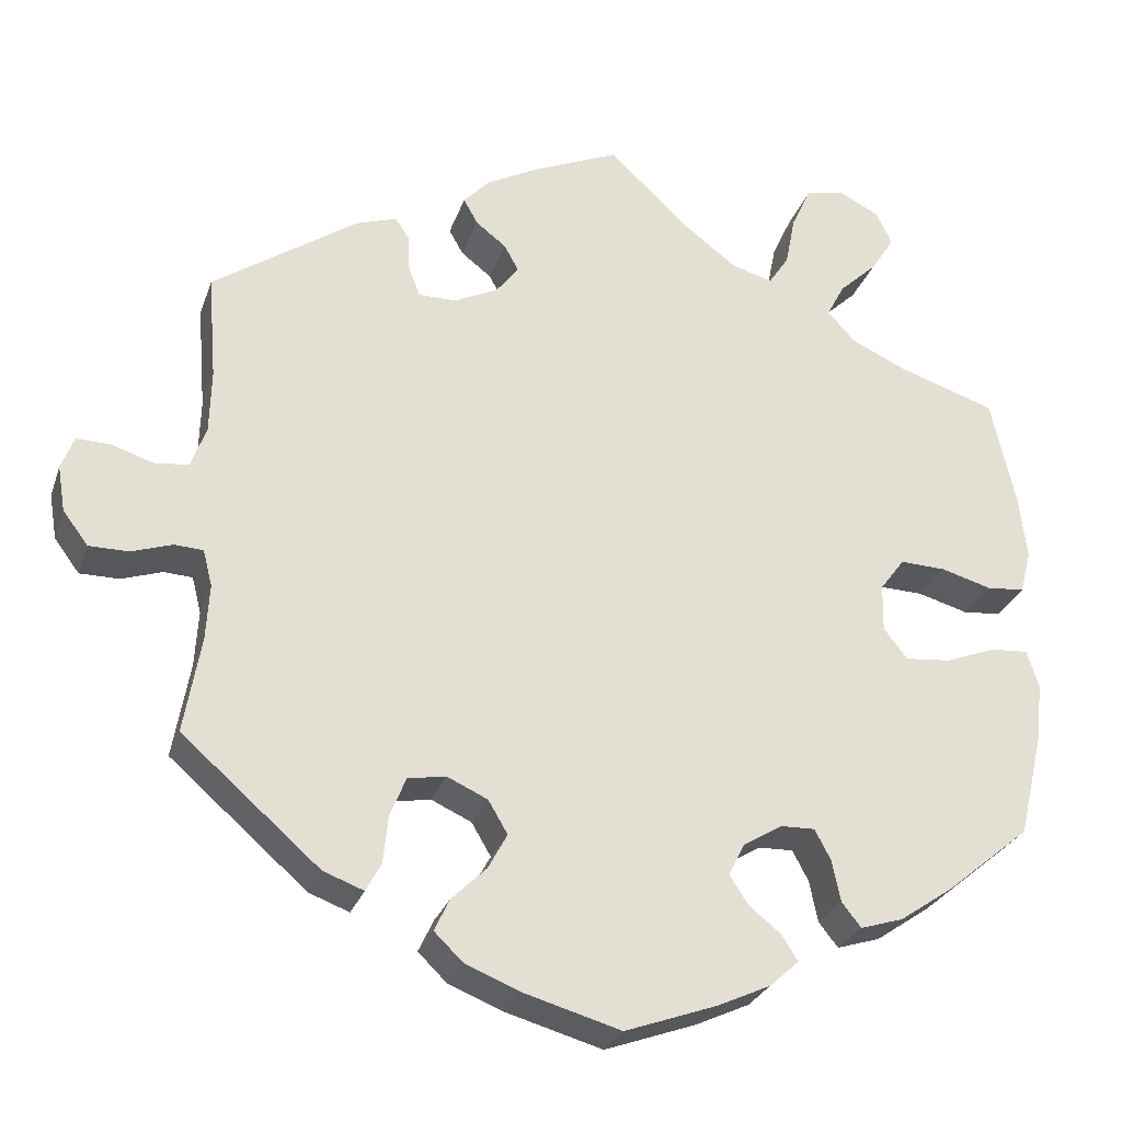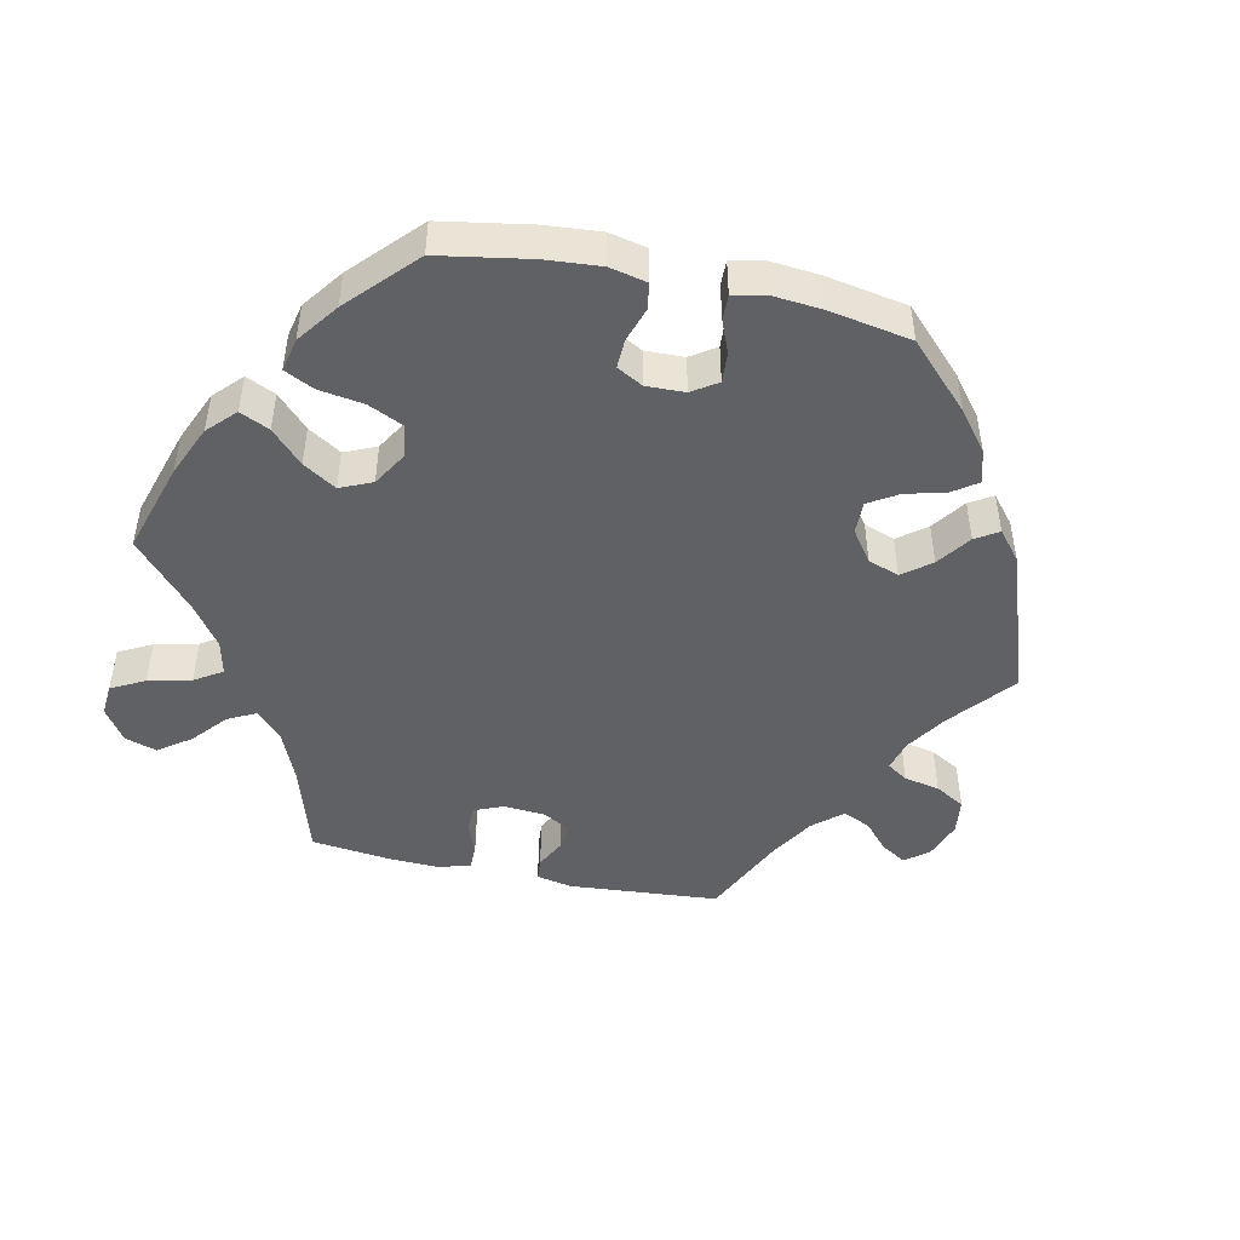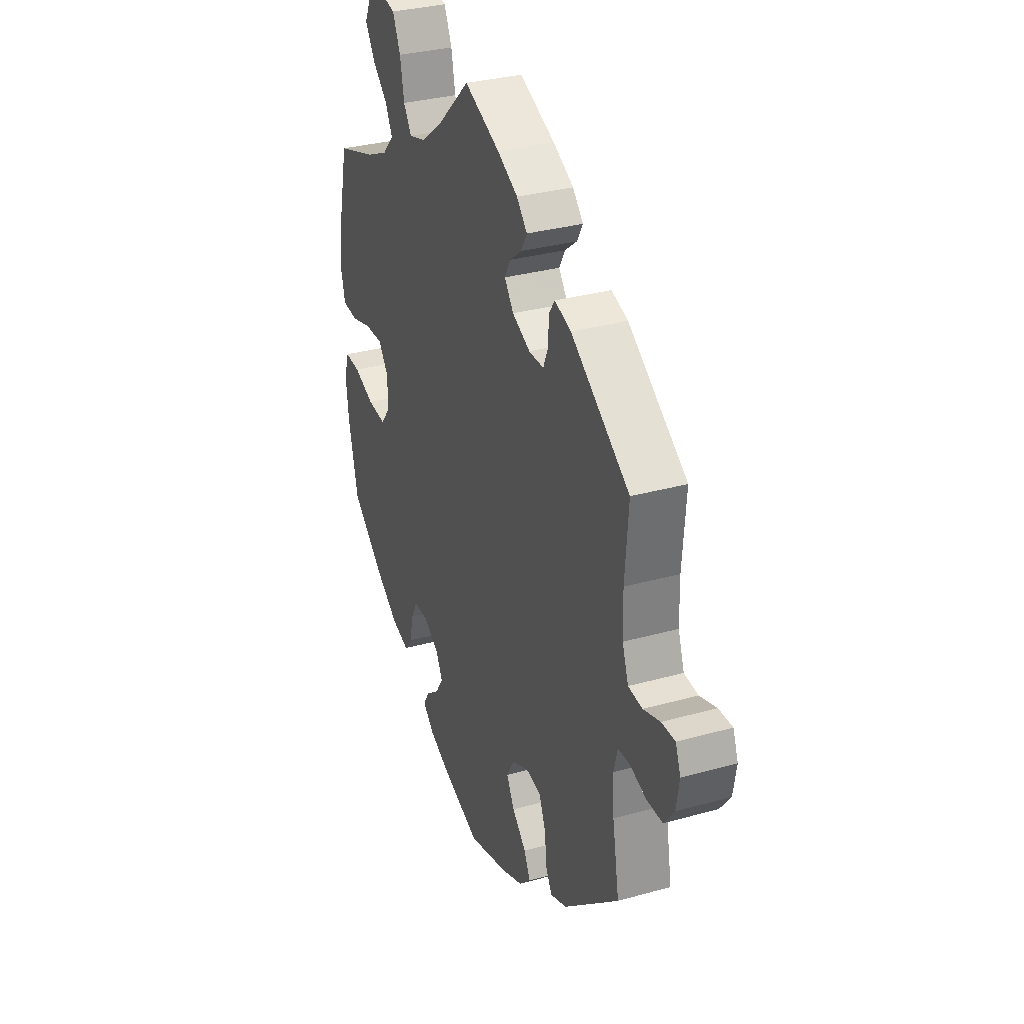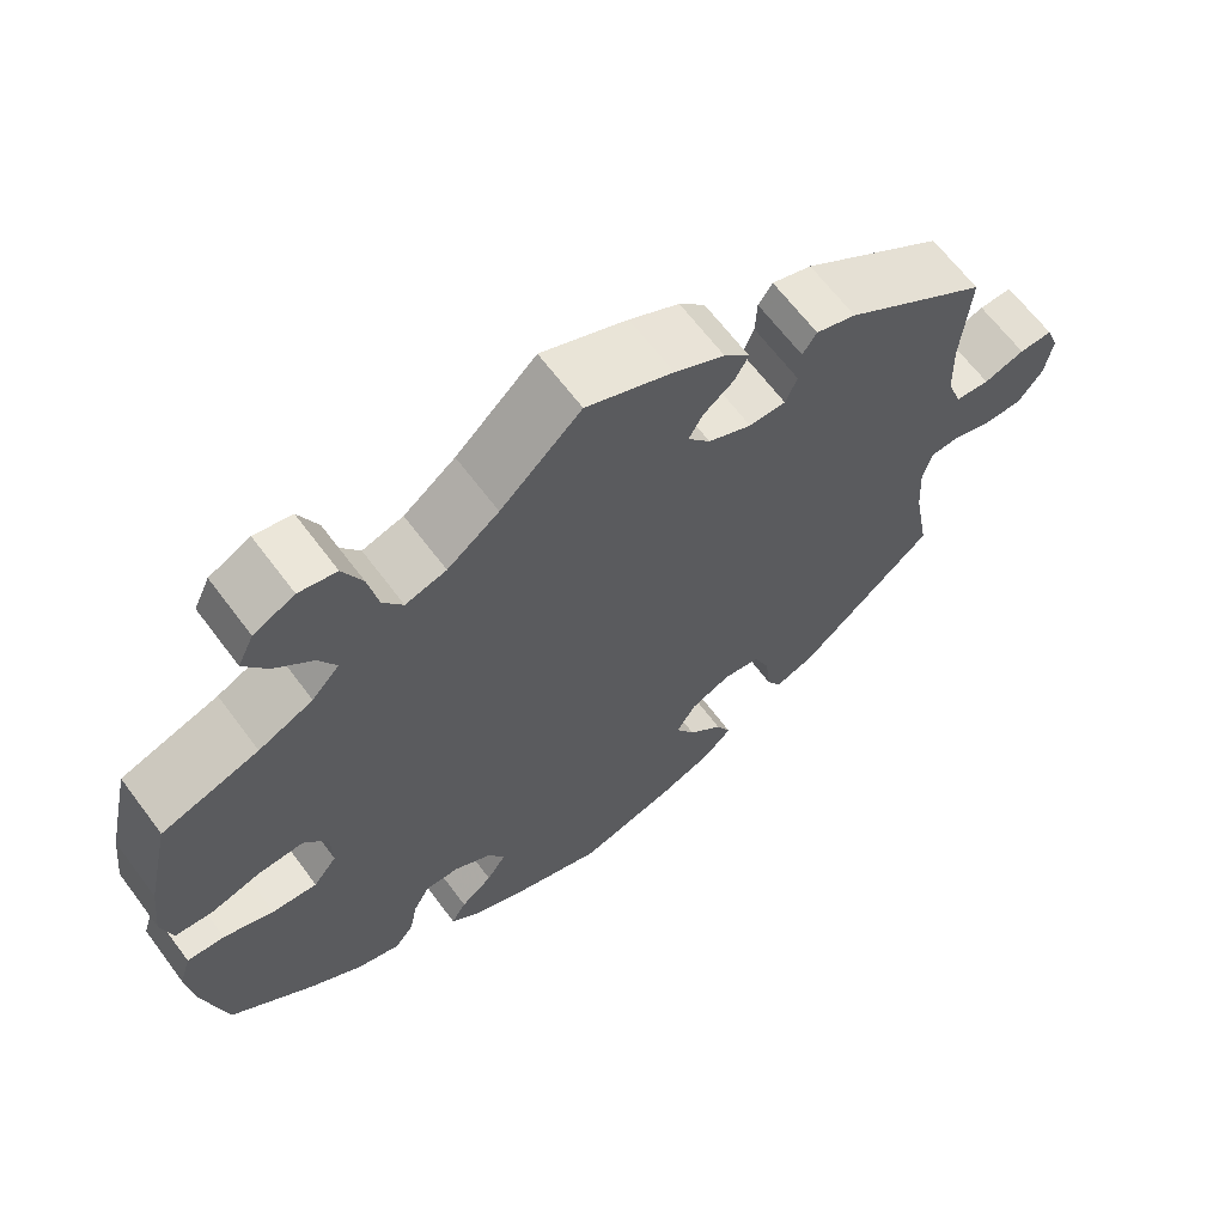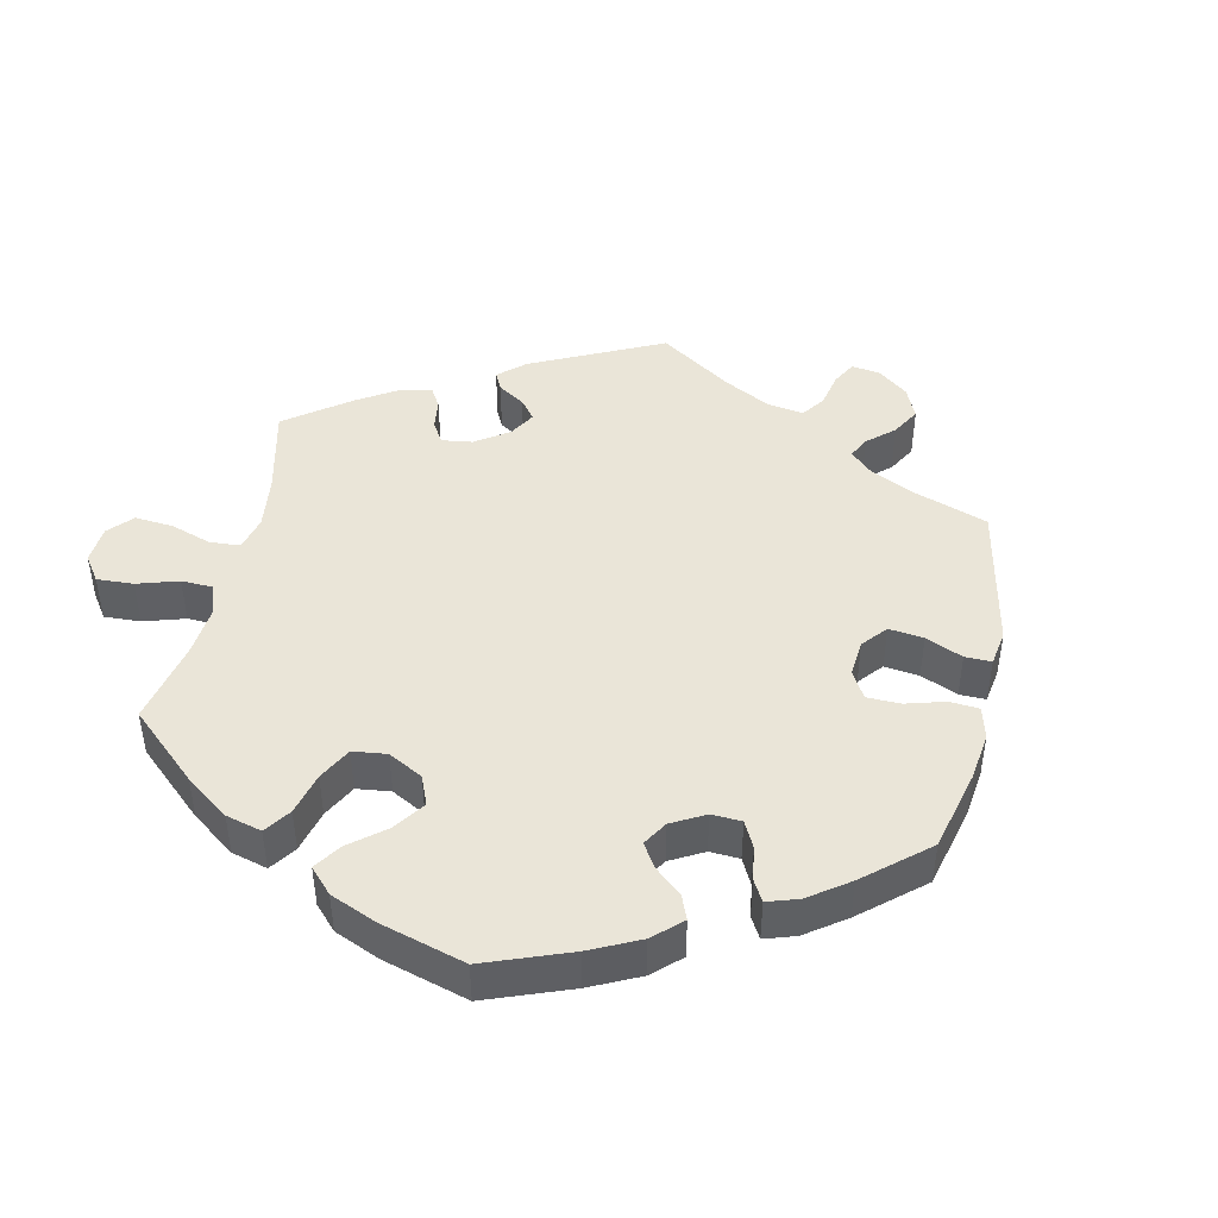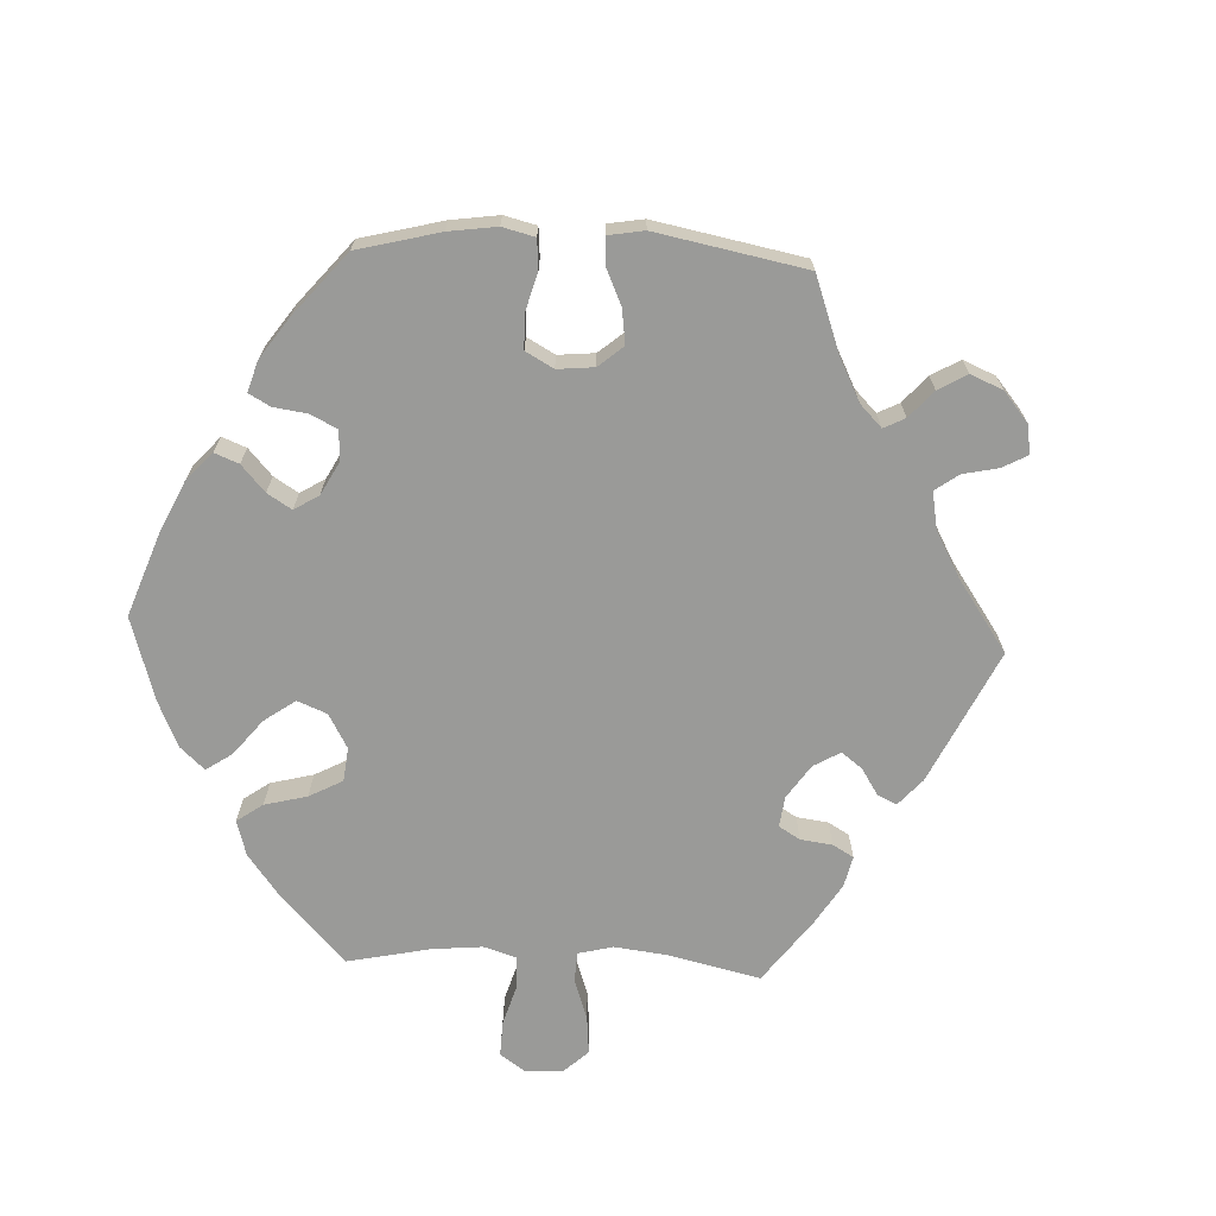
<metadata>
{"format":"obj","ext":"obj","renderer":"f3d","projection":"perspective","resolution":1024,"background":"white","views":[{"elev":-27.4,"azim":-16.9,"up":"+Z"},{"elev":-47.5,"azim":138.0,"up":"+Y"},{"elev":32.1,"azim":-111.4,"up":"+Z"},{"elev":65.2,"azim":143.2,"up":"+Z"},{"elev":44.6,"azim":132.1,"up":"+Y"},{"elev":-69.2,"azim":-152.6,"up":"+Y"}]}
</metadata>
<code>
v 0.529 0.07 0.161
v 0.538 0.07 0.084
v 0.525 0.07 0.033
v 0.48 0.07 0.029
v 0.42 0.07 0.046
v 0.366 0.07 0.048
v 0.337 0.07 0.009
v 0.336 0.07 -0.047
v 0.364 0.07 -0.083
v 0.418 0.07 -0.078
v 0.478 0.07 -0.055
v 0.523 0.07 -0.052
v 0.537 0.07 -0.097
v 0.529 0.07 -0.167
v 0.5 0.07 -0.289
v 0.401 0.07 -0.371
v 0.337 0.07 -0.415
v 0.286 0.07 -0.431
v 0.263 0.07 -0.402
v 0.253 0.07 -0.353
v 0.234 0.07 -0.317
v 0.193 0.07 -0.318
v 0.147 0.07 -0.346
v 0.128 0.07 -0.384
v 0.151 0.07 -0.419
v 0.189 0.07 -0.449
v 0.207 0.07 -0.479
v 0.173 0.07 -0.51
v 0.11 0.07 -0.539
v 0.001 0.07 -0.578
v -0.115 0.07 -0.545
v -0.179 0.07 -0.519
v -0.213 0.07 -0.486
v -0.195 0.07 -0.448
v -0.154 0.07 -0.408
v -0.131 0.07 -0.366
v -0.154 0.07 -0.327
v -0.202 0.07 -0.305
v -0.247 0.07 -0.313
v -0.266 0.07 -0.359
v -0.272 0.07 -0.416
v -0.29 0.07 -0.449
v -0.338 0.07 -0.431
v -0.501 0.07 -0.289
v -0.481 0.07 -0.176
v -0.477 0.07 -0.109
v -0.488 0.07 -0.066
v -0.522 0.07 -0.064
v -0.57 0.07 -0.08
v -0.617 0.07 -0.08
v -0.647 0.07 -0.04
v -0.656 0.07 0.014
v -0.641 0.07 0.053
v -0.601 0.07 0.052
v -0.552 0.07 0.036
v -0.511 0.07 0.04
v -0.493 0.07 0.09
v -0.491 0.07 0.164
v -0.501 0.07 0.289
v -0.329 0.07 0.407
v -0.281 0.07 0.423
v -0.264 0.07 0.398
v -0.262 0.07 0.353
v -0.248 0.07 0.319
v -0.204 0.07 0.319
v -0.152 0.07 0.344
v -0.125 0.07 0.379
v -0.142 0.07 0.41
v -0.178 0.07 0.438
v -0.195 0.07 0.468
v -0.164 0.07 0.501
v -0.104 0.07 0.533
v 0 0.07 0.578
v 0.097 0.07 0.487
v 0.159 0.07 0.44
v 0.208 0.07 0.426
v 0.232 0.07 0.462
v 0.244 0.07 0.523
v 0.267 0.07 0.573
v 0.312 0.07 0.583
v 0.361 0.07 0.559
v 0.38 0.07 0.519
v 0.352 0.07 0.475
v 0.307 0.07 0.433
v 0.286 0.07 0.393
v 0.319 0.07 0.357
v 0.384 0.07 0.327
v 0.5 0.07 0.289
v 0.529 0 0.161
v 0.538 0 0.084
v 0.525 0 0.033
v 0.48 0 0.029
v 0.42 0 0.046
v 0.366 0 0.048
v 0.337 0 0.009
v 0.336 0 -0.047
v 0.364 0 -0.083
v 0.418 0 -0.078
v 0.478 0 -0.055
v 0.523 0 -0.052
v 0.537 0 -0.097
v 0.529 0 -0.167
v 0.5 0 -0.289
v 0.401 0 -0.371
v 0.337 0 -0.415
v 0.286 0 -0.431
v 0.263 0 -0.402
v 0.253 0 -0.353
v 0.234 0 -0.317
v 0.193 0 -0.318
v 0.147 0 -0.346
v 0.128 0 -0.384
v 0.151 0 -0.419
v 0.189 0 -0.449
v 0.207 0 -0.479
v 0.173 0 -0.51
v 0.11 0 -0.539
v 0.001 0 -0.578
v -0.115 0 -0.545
v -0.179 0 -0.519
v -0.213 0 -0.486
v -0.195 0 -0.448
v -0.154 0 -0.408
v -0.131 0 -0.366
v -0.154 0 -0.327
v -0.202 0 -0.305
v -0.247 0 -0.313
v -0.266 0 -0.359
v -0.272 0 -0.416
v -0.29 0 -0.449
v -0.338 0 -0.431
v -0.501 0 -0.289
v -0.481 0 -0.176
v -0.477 0 -0.109
v -0.488 0 -0.066
v -0.522 0 -0.064
v -0.57 0 -0.08
v -0.617 0 -0.08
v -0.647 0 -0.04
v -0.656 0 0.014
v -0.641 0 0.053
v -0.601 0 0.052
v -0.552 0 0.036
v -0.511 0 0.04
v -0.493 0 0.09
v -0.491 0 0.164
v -0.501 0 0.289
v -0.329 0 0.407
v -0.281 0 0.423
v -0.264 0 0.398
v -0.262 0 0.353
v -0.248 0 0.319
v -0.204 0 0.319
v -0.152 0 0.344
v -0.125 0 0.379
v -0.142 0 0.41
v -0.178 0 0.438
v -0.195 0 0.468
v -0.164 0 0.501
v -0.104 0 0.533
v 0 0 0.578
v 0.097 0 0.487
v 0.159 0 0.44
v 0.208 0 0.426
v 0.232 0 0.462
v 0.244 0 0.523
v 0.267 0 0.573
v 0.312 0 0.583
v 0.361 0 0.559
v 0.38 0 0.519
v 0.352 0 0.475
v 0.307 0 0.433
v 0.286 0 0.393
v 0.319 0 0.357
v 0.384 0 0.327
v 0.5 0 0.289
f 87 88 1 2
f 86 87 2 3
f 85 86 3 4
f 81 82 83 84
f 81 84 85
f 80 81 85
f 77 78 79 80
f 77 80 85
f 76 77 85 4
f 71 72 73 74
f 71 74 75
f 68 69 70 71
f 67 68 71 75
f 66 67 75 76
f 60 61 62 63
f 58 59 60 63
f 57 58 63 64
f 56 57 64 65
f 52 53 54 55
f 52 55 56
f 51 52 56
f 48 49 50 51
f 47 48 51 56
f 46 47 56 65
f 42 43 44 45
f 40 41 42 45
f 39 40 45 46
f 38 39 46 65
f 32 33 34 35
f 32 35 36
f 31 32 36
f 30 31 36
f 29 30 36 37
f 25 26 27 28
f 24 25 28 29
f 17 18 19 20
f 17 20 21
f 16 17 21
f 15 16 21
f 14 15 21 22
f 10 11 12 13
f 9 10 13 14
f 66 76 4 5
f 37 38 65 66
f 24 29 37 66
f 23 24 66
f 22 23 66
f 9 14 22
f 8 9 22 66
f 7 8 66
f 6 7 66
f 5 6 66
f 90 89 176 175
f 91 90 175 174
f 92 91 174 173
f 172 171 170 169
f 173 172 169
f 173 169 168
f 168 167 166 165
f 173 168 165
f 92 173 165 164
f 162 161 160 159
f 163 162 159
f 159 158 157 156
f 163 159 156 155
f 164 163 155 154
f 151 150 149 148
f 151 148 147 146
f 152 151 146 145
f 153 152 145 144
f 143 142 141 140
f 144 143 140
f 144 140 139
f 139 138 137 136
f 144 139 136 135
f 153 144 135 134
f 133 132 131 130
f 133 130 129 128
f 134 133 128 127
f 153 134 127 126
f 123 122 121 120
f 124 123 120
f 124 120 119
f 124 119 118
f 125 124 118 117
f 116 115 114 113
f 117 116 113 112
f 108 107 106 105
f 109 108 105
f 109 105 104
f 109 104 103
f 110 109 103 102
f 101 100 99 98
f 102 101 98 97
f 93 92 164 154
f 154 153 126 125
f 154 125 117 112
f 154 112 111
f 154 111 110
f 110 102 97
f 154 110 97 96
f 154 96 95
f 154 95 94
f 154 94 93
f 1 89 90 2
f 2 90 91 3
f 3 91 92 4
f 4 92 93 5
f 5 93 94 6
f 6 94 95 7
f 7 95 96 8
f 8 96 97 9
f 9 97 98 10
f 10 98 99 11
f 11 99 100 12
f 12 100 101 13
f 13 101 102 14
f 14 102 103 15
f 15 103 104 16
f 16 104 105 17
f 17 105 106 18
f 18 106 107 19
f 19 107 108 20
f 20 108 109 21
f 21 109 110 22
f 22 110 111 23
f 23 111 112 24
f 24 112 113 25
f 25 113 114 26
f 26 114 115 27
f 27 115 116 28
f 28 116 117 29
f 29 117 118 30
f 30 118 119 31
f 31 119 120 32
f 32 120 121 33
f 33 121 122 34
f 34 122 123 35
f 35 123 124 36
f 36 124 125 37
f 37 125 126 38
f 38 126 127 39
f 39 127 128 40
f 40 128 129 41
f 41 129 130 42
f 42 130 131 43
f 43 131 132 44
f 44 132 133 45
f 45 133 134 46
f 46 134 135 47
f 47 135 136 48
f 48 136 137 49
f 49 137 138 50
f 50 138 139 51
f 51 139 140 52
f 52 140 141 53
f 53 141 142 54
f 54 142 143 55
f 55 143 144 56
f 56 144 145 57
f 57 145 146 58
f 58 146 147 59
f 59 147 148 60
f 60 148 149 61
f 61 149 150 62
f 62 150 151 63
f 63 151 152 64
f 64 152 153 65
f 65 153 154 66
f 66 154 155 67
f 67 155 156 68
f 68 156 157 69
f 69 157 158 70
f 70 158 159 71
f 71 159 160 72
f 72 160 161 73
f 73 161 162 74
f 74 162 163 75
f 75 163 164 76
f 76 164 165 77
f 77 165 166 78
f 78 166 167 79
f 79 167 168 80
f 80 168 169 81
f 81 169 170 82
f 82 170 171 83
f 83 171 172 84
f 84 172 173 85
f 85 173 174 86
f 86 174 175 87
f 87 175 176 88
f 88 176 89 1

</code>
